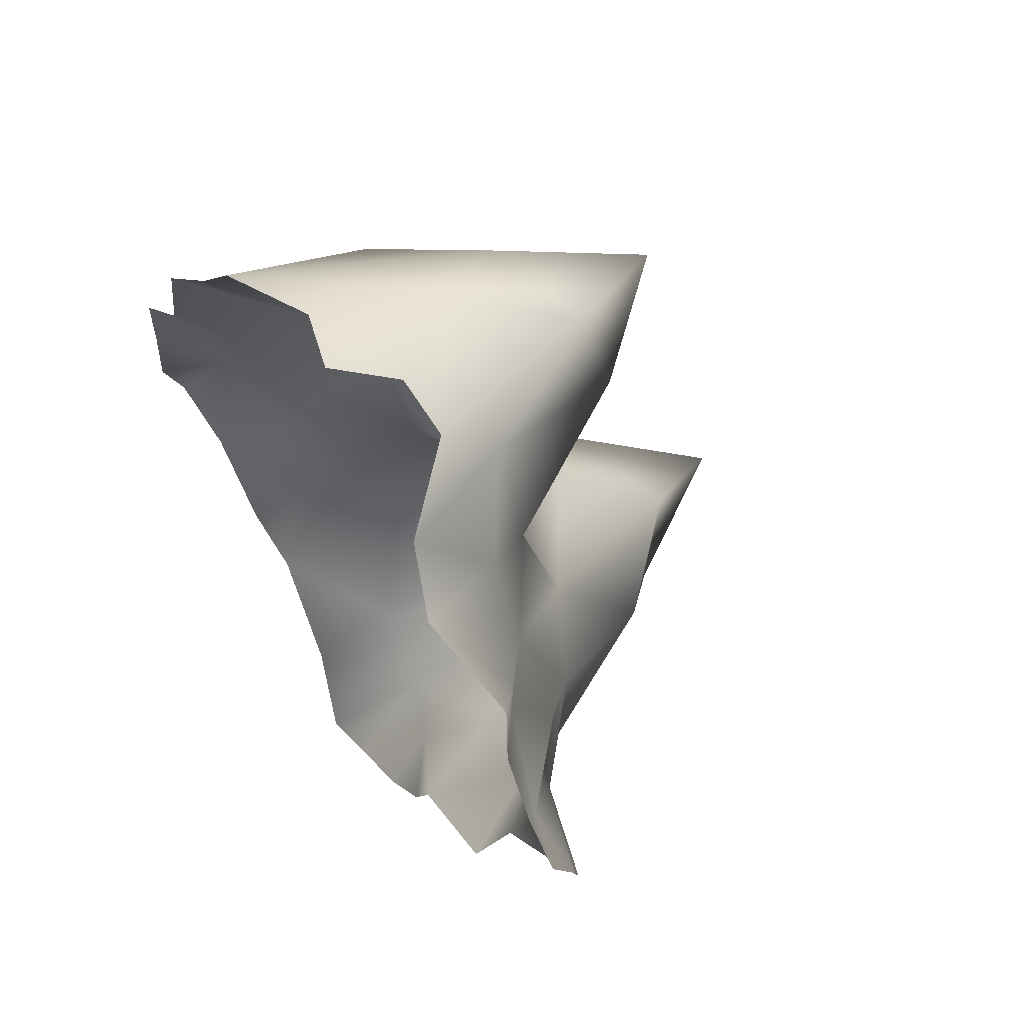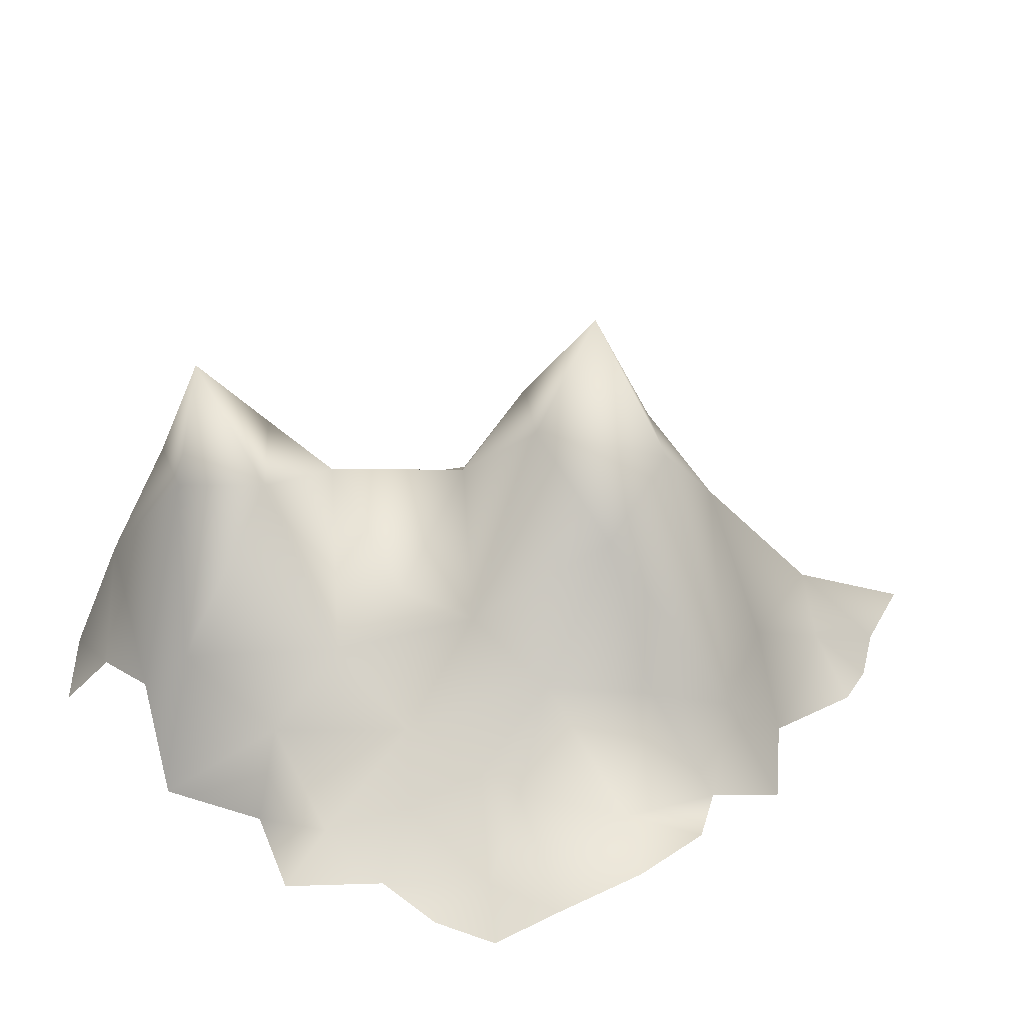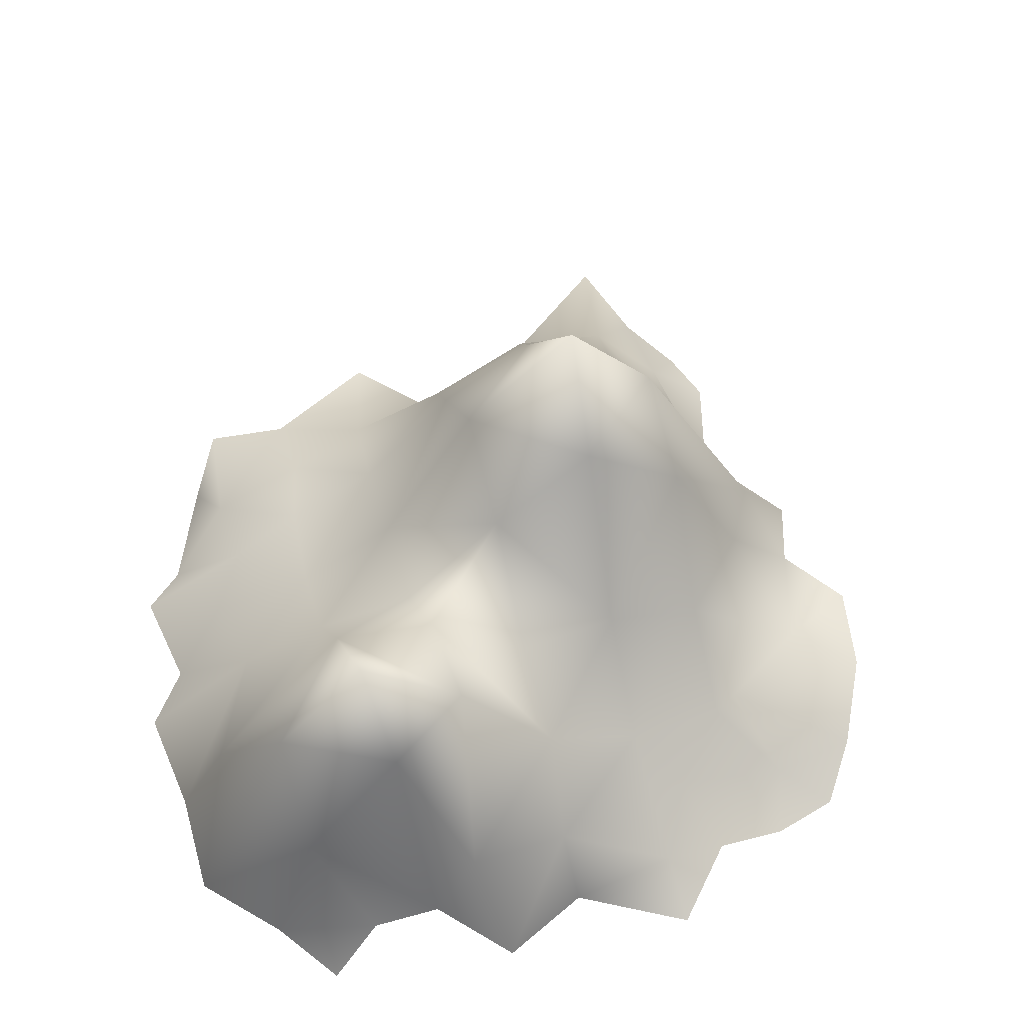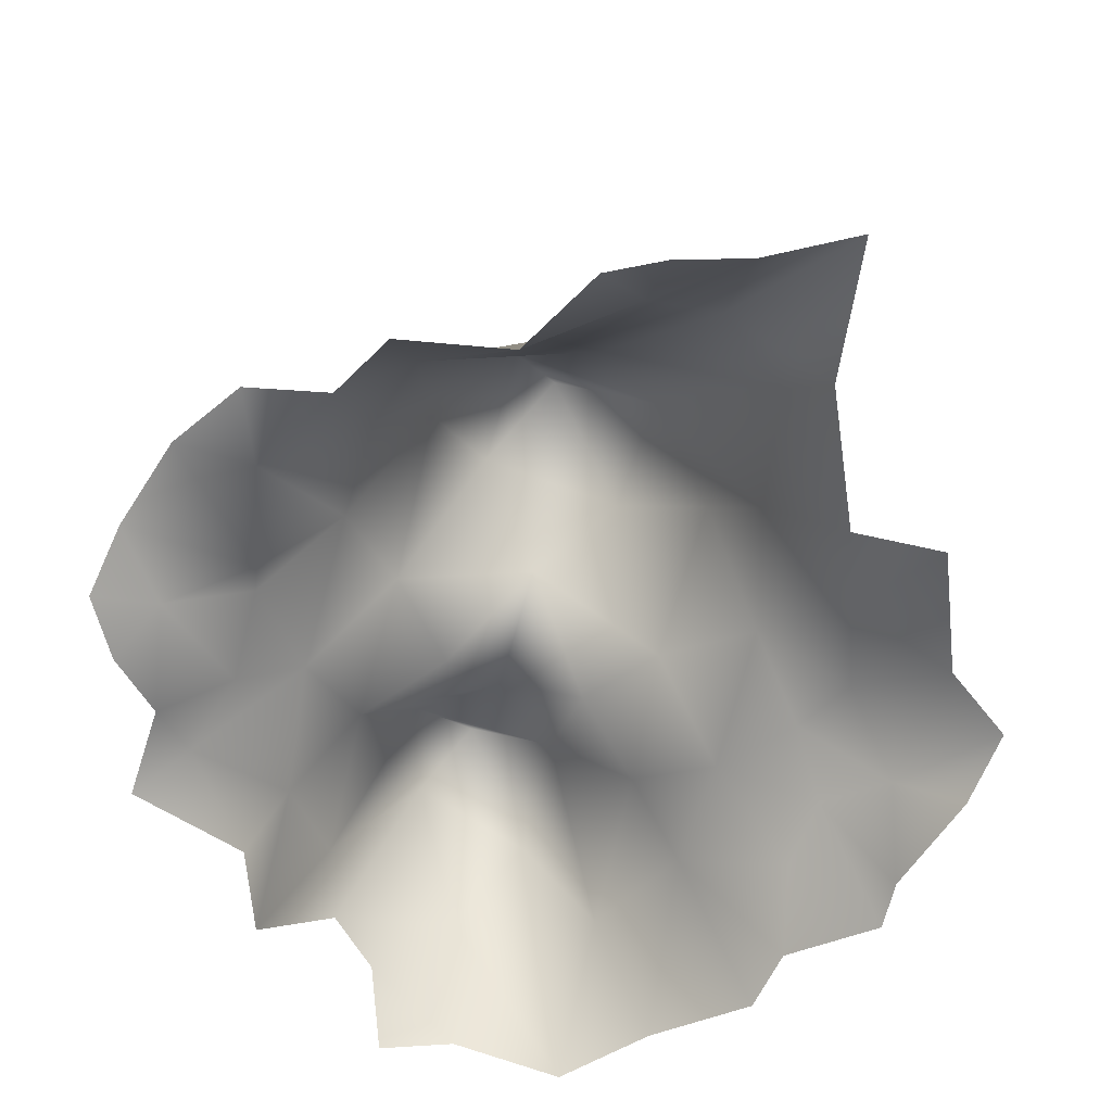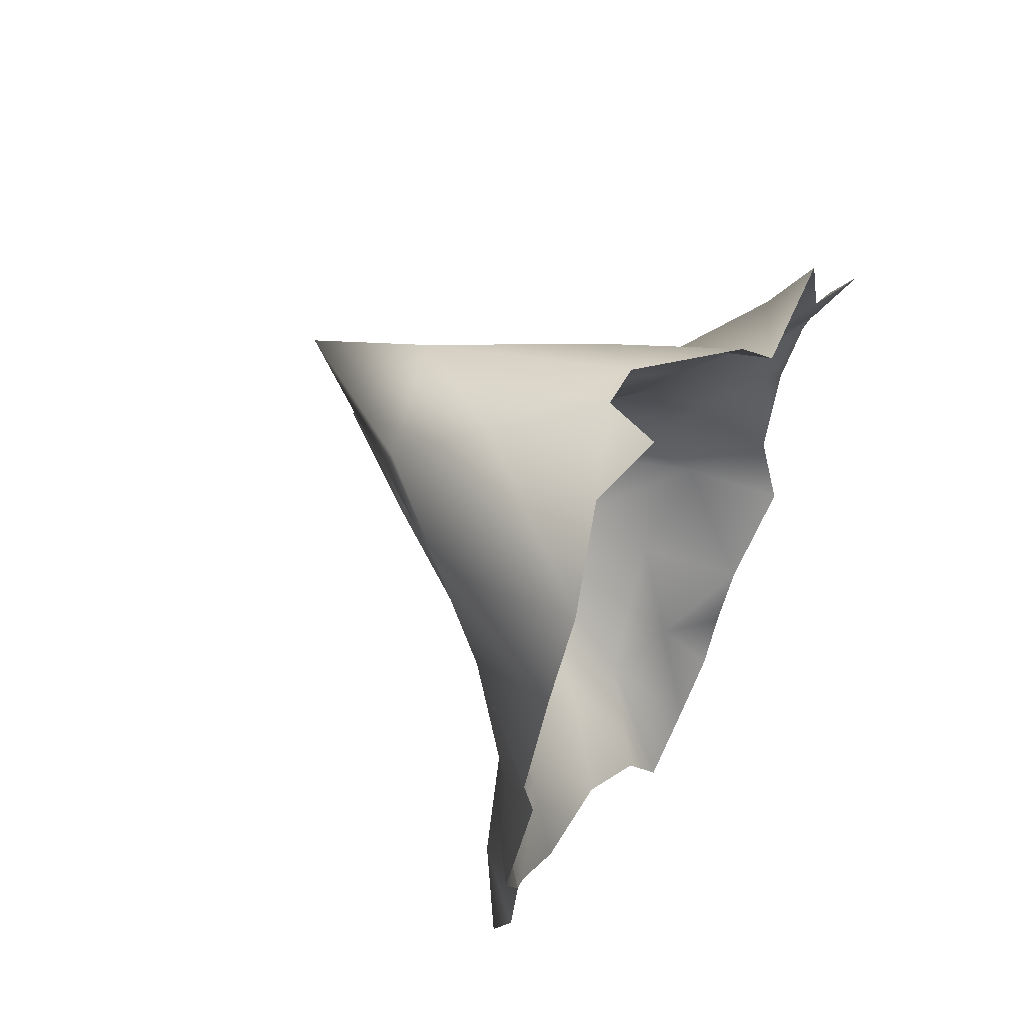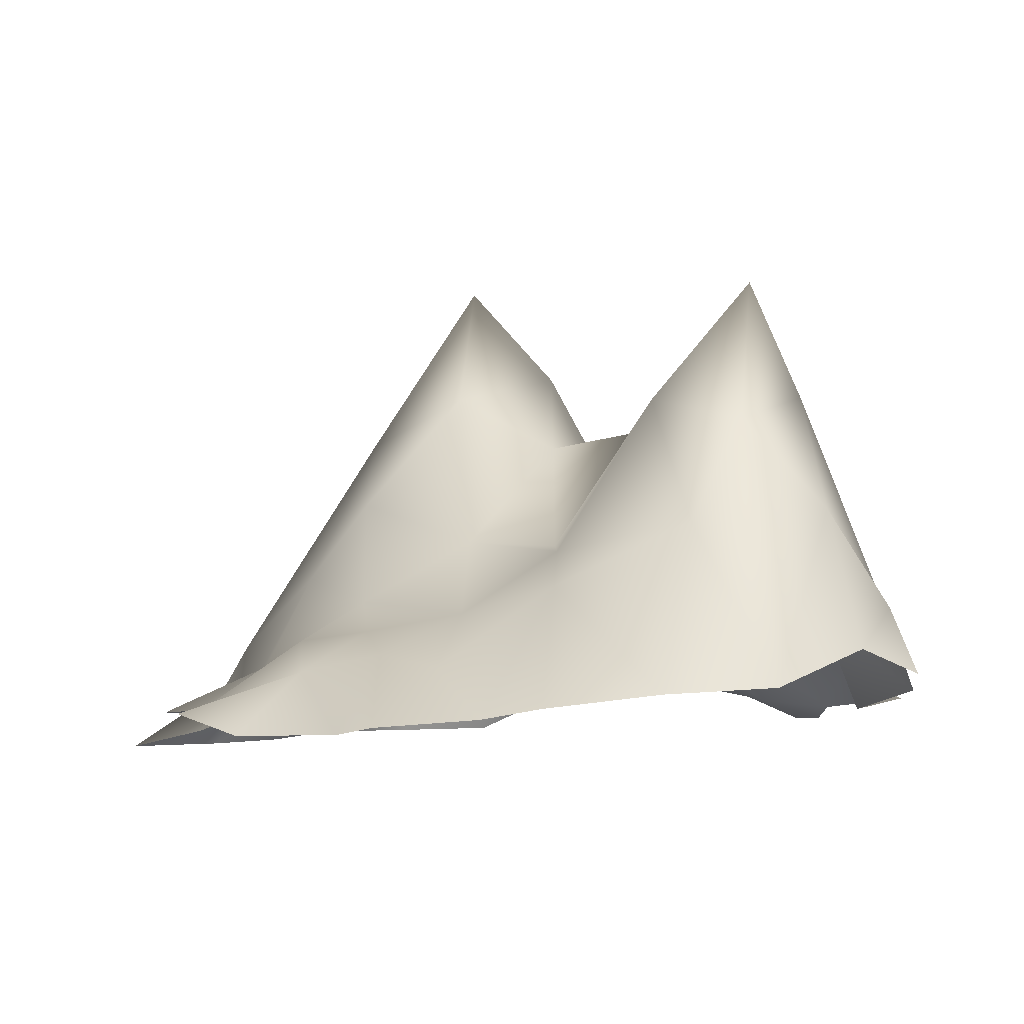
<metadata>
{"format":"obj","ext":"obj","renderer":"f3d","projection":"perspective","resolution":1024,"background":"white","views":[{"elev":66.4,"azim":-123.4,"up":"+Y"},{"elev":35.4,"azim":-105.9,"up":"+Z"},{"elev":60.5,"azim":-163.3,"up":"+Z"},{"elev":-64.9,"azim":-26.4,"up":"+Z"},{"elev":67.3,"azim":121.0,"up":"+Y"},{"elev":-5.6,"azim":123.4,"up":"+Z"}]}
</metadata>
<code>
v -35.7 19.09 11.97
v -28.64 17.65 10.1
v -31.45 21.9 7.415
v -29.93 10.89 8.097
v -25.84 13.41 4.296
v -24.38 10.73 0.2951
v -27.4 3.74 -3.259
v -22.25 7.323 -7.231
v -37.15 12.36 10.21
v -33.53 15.26 16.93
v -34.15 8.622 5.258
v -31.72 1.564 -3.67
v -26.6 1.084 -7.88
v -39.93 16.28 7.294
v -43.07 10.39 -2.378
v -38.15 6.859 -1.974
v -32.63 -2.778 -8.571
v -28.9 -5.915 -8.738
v -46.24 12.21 -5.763
v -43.38 14.82 -0.4425
v -39.9 5.905 -7.751
v -35.44 2.056 -5.303
v -35.98 -0.9265 -8.321
v -24.81 20.93 1.861
v -27.2 24.71 1.671
v -22.97 27.51 0.9631
v -20.45 23.41 -2.189
v -19.25 29.71 -1.086
v -14.14 28.83 -7.606
v -13.94 32.41 -7.132
v -21.92 16.2 -1.269
v -15.59 21.92 -4.363
v -15.5 25.37 -5.064
v -10.76 25.02 -7.988
v -17.04 15.89 -3.495
v -18.19 19.2 -3.052
v -13.25 18.89 -5.22
v -11.47 22.4 -8.305
v -19.53 11.68 -4.617
v -14.32 11.66 -6.992
v -10.69 16.94 -8.324
v -30.03 28.85 7.813
v -34.26 26.15 2.149
v -37.06 30.38 1.145
v -35.19 38.26 0.9246
v -38.97 34.37 -1.964
v -37.81 40.15 -5.884
v -40.31 35.72 -6.776
v -25.75 31.43 8.686
v -32.98 33.03 9.489
v -30.87 37.26 8.95
v -33.74 40.38 -1.637
v -20.52 36.6 1.841
v -24.57 37.2 7.173
v -28.73 35.52 14.77
v -26.95 40.61 2.742
v -17.51 36.74 -6.463
v -20.36 41.25 -6.156
v -25.56 43.06 -4.224
v -30.83 42.09 -1.984
v -38.4 23.31 2.673
v -42.45 20.38 0.5931
v -47.84 17.65 -4.454
v -41.09 27.66 -1.754
v -45.64 22.83 -3.537
v -51.83 18.13 -4.827
v -50.08 14.27 -4.677
v -44.23 28.45 -4.357
v -45.02 24.72 -2.136
v -49.16 25.42 -6.044
v -52.42 22.69 -5.724
v -44.62 32.94 -4.482
v -47.16 30.59 -6.509
v -52.35 26.02 -7.067
v -45.24 8.035 -7.593
v -38.31 1.088 -7.841
v -17.67 6.323 -7.005
v -10.55 13.37 -7.242
v -29.17 44.28 -5.33
v -46.42 35.53 -6.089
v -50.08 28.58 -7.064
f 1 2 3
f 2 4 5
f 4 6 5
f 7 8 6
f 1 9 10
f 9 4 10
f 11 7 4
f 12 13 7
f 14 15 9
f 15 11 9
f 16 12 11
f 12 17 18
f 19 15 20
f 15 21 16
f 21 22 16
f 22 23 17
f 3 24 25
f 24 26 25
f 27 28 26
f 28 29 30
f 5 24 2
f 31 27 24
f 27 32 33
f 33 34 29
f 6 31 5
f 31 35 36
f 36 37 32
f 32 38 34
f 8 39 6
f 39 40 35
f 40 37 35
f 37 41 38
f 3 42 43
f 42 44 43
f 44 45 46
f 46 47 48
f 25 49 42
f 49 50 42
f 50 51 45
f 45 52 47
f 26 53 49
f 49 54 55
f 54 51 55
f 56 52 51
f 28 57 53
f 53 58 54
f 58 56 54
f 59 60 56
f 3 61 1
f 61 14 1
f 62 20 14
f 63 19 20
f 44 61 43
f 64 62 61
f 62 65 63
f 63 66 67
f 46 64 44
f 64 68 69
f 69 70 65
f 65 71 66
f 48 72 46
f 72 73 68
f 73 70 68
f 70 74 71
f 1 10 2
f 2 10 4
f 4 7 6
f 7 13 8
f 1 14 9
f 9 11 4
f 11 12 7
f 12 18 13
f 14 20 15
f 15 16 11
f 16 22 12
f 12 22 17
f 19 75 15
f 15 75 21
f 21 76 22
f 22 76 23
f 3 2 24
f 24 27 26
f 27 33 28
f 28 33 29
f 5 31 24
f 31 36 27
f 27 36 32
f 33 32 34
f 6 39 31
f 31 39 35
f 36 35 37
f 32 37 38
f 8 77 39
f 39 77 40
f 40 78 37
f 37 78 41
f 3 25 42
f 42 50 44
f 44 50 45
f 46 45 47
f 25 26 49
f 49 55 50
f 50 55 51
f 45 51 52
f 26 28 53
f 49 53 54
f 54 56 51
f 56 60 52
f 28 30 57
f 53 57 58
f 58 59 56
f 59 79 60
f 3 43 61
f 61 62 14
f 62 63 20
f 63 67 19
f 44 64 61
f 64 69 62
f 62 69 65
f 63 65 66
f 46 72 64
f 64 72 68
f 69 68 70
f 65 70 71
f 48 80 72
f 72 80 73
f 73 81 70
f 70 81 74

</code>
